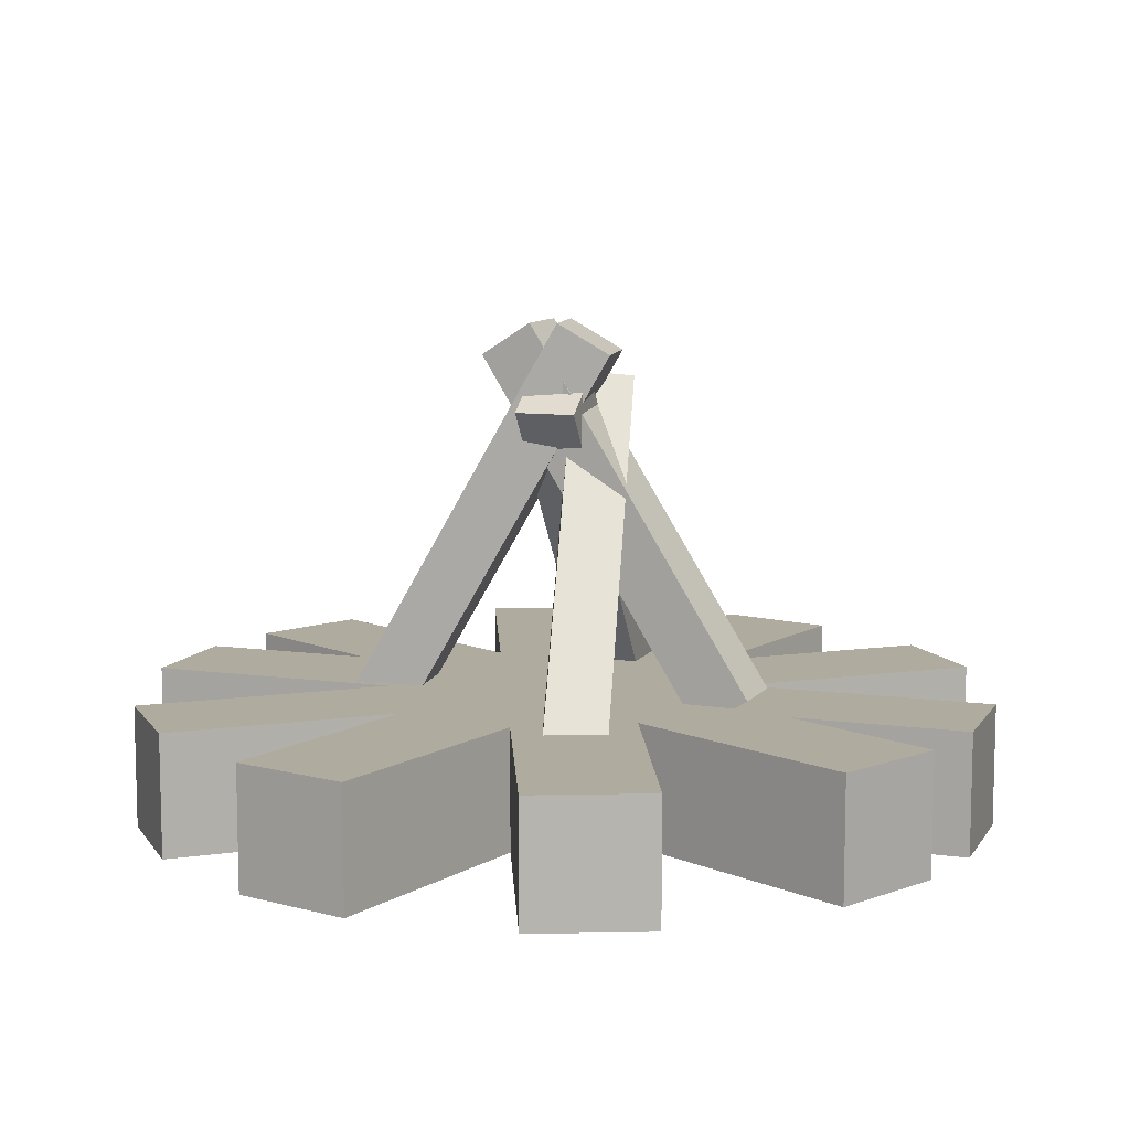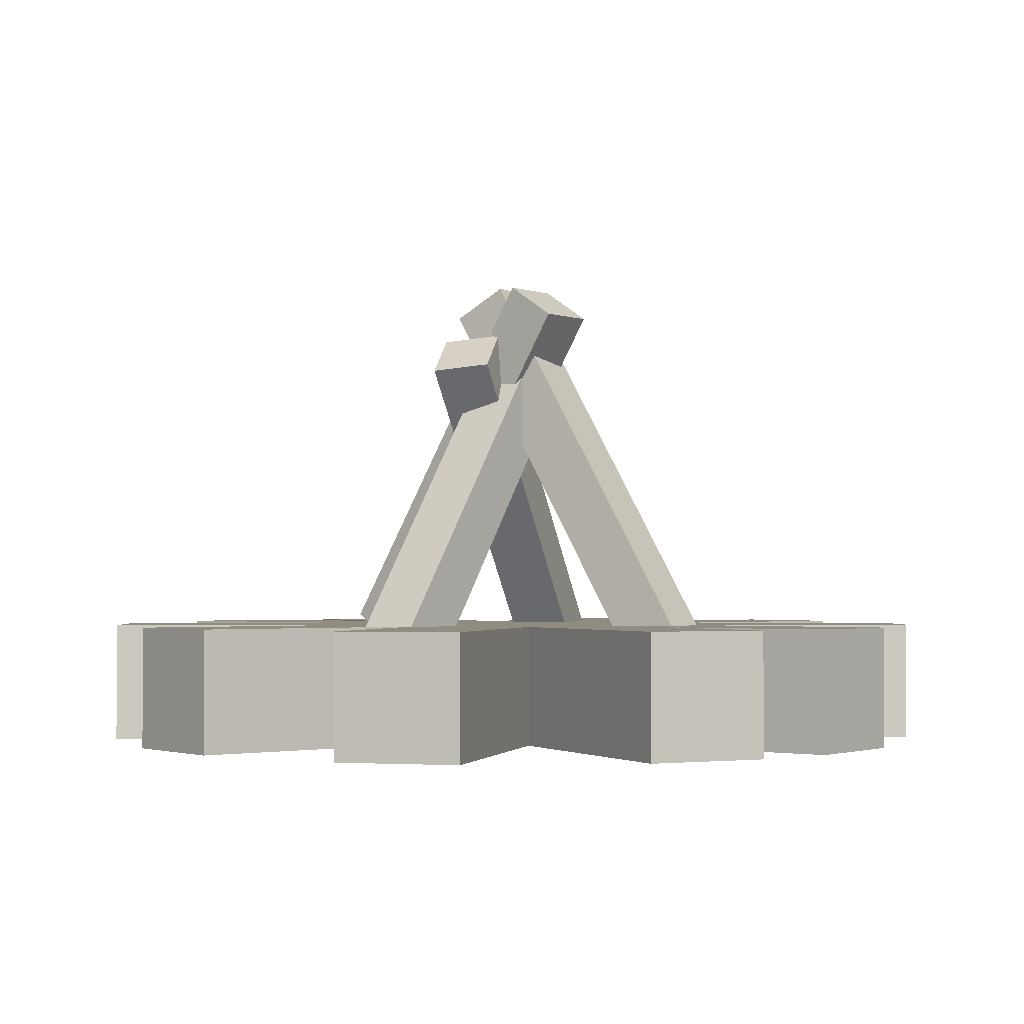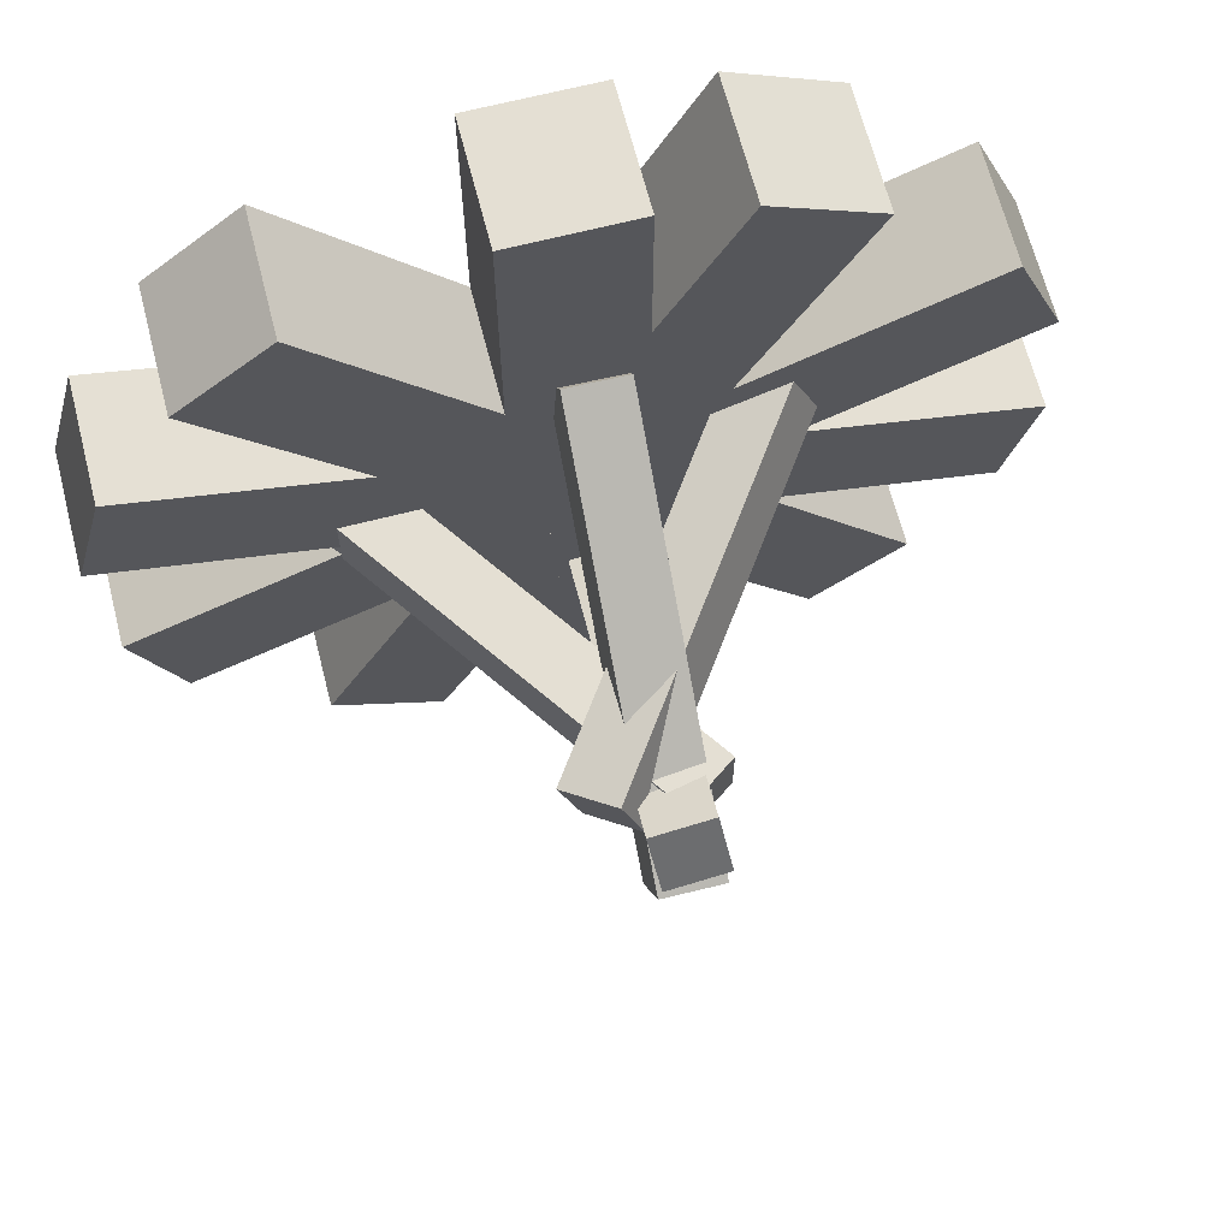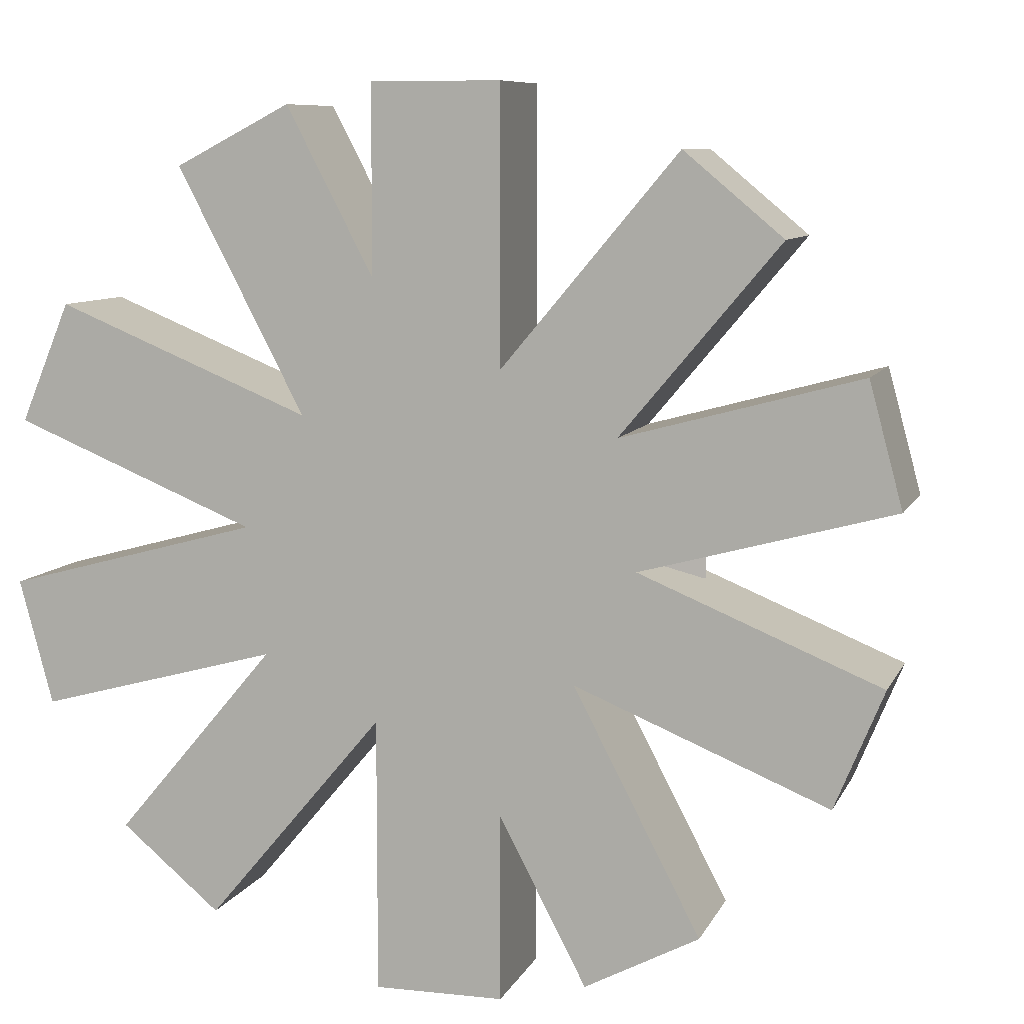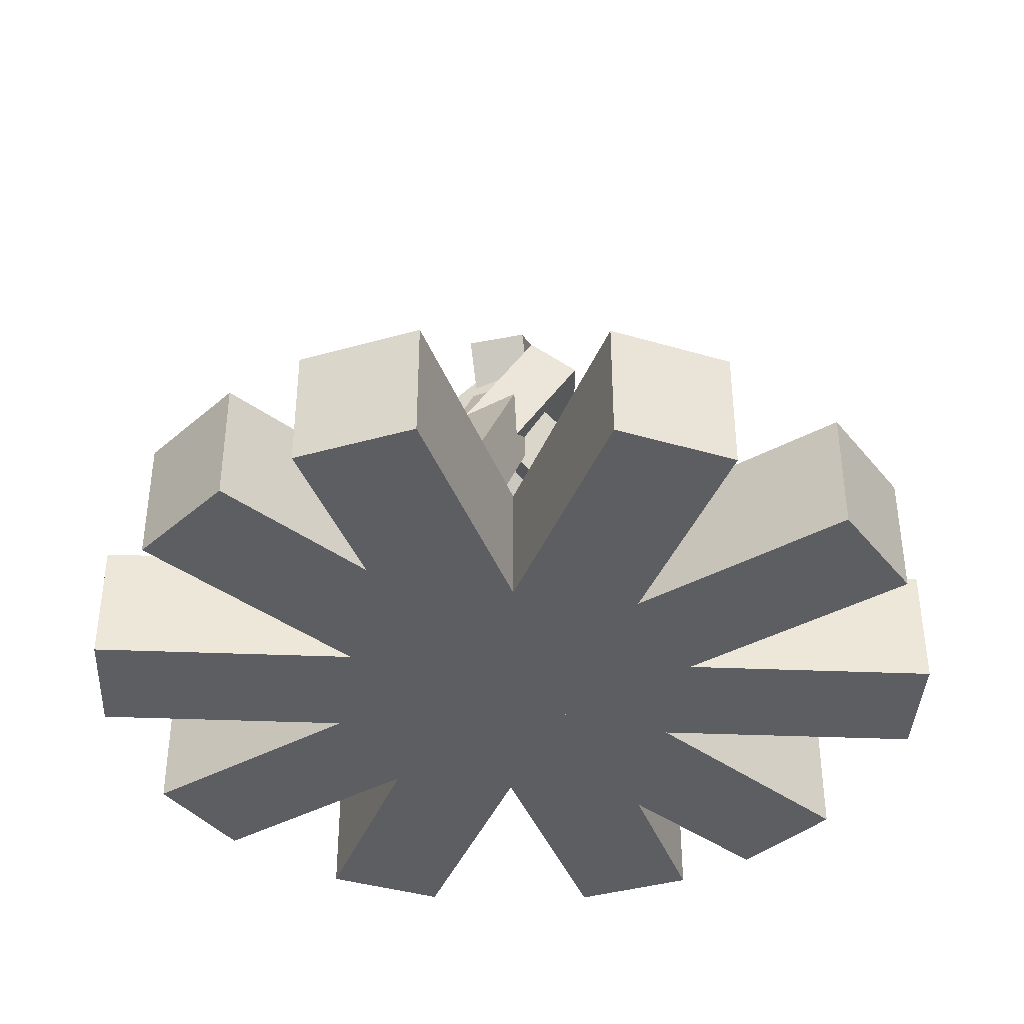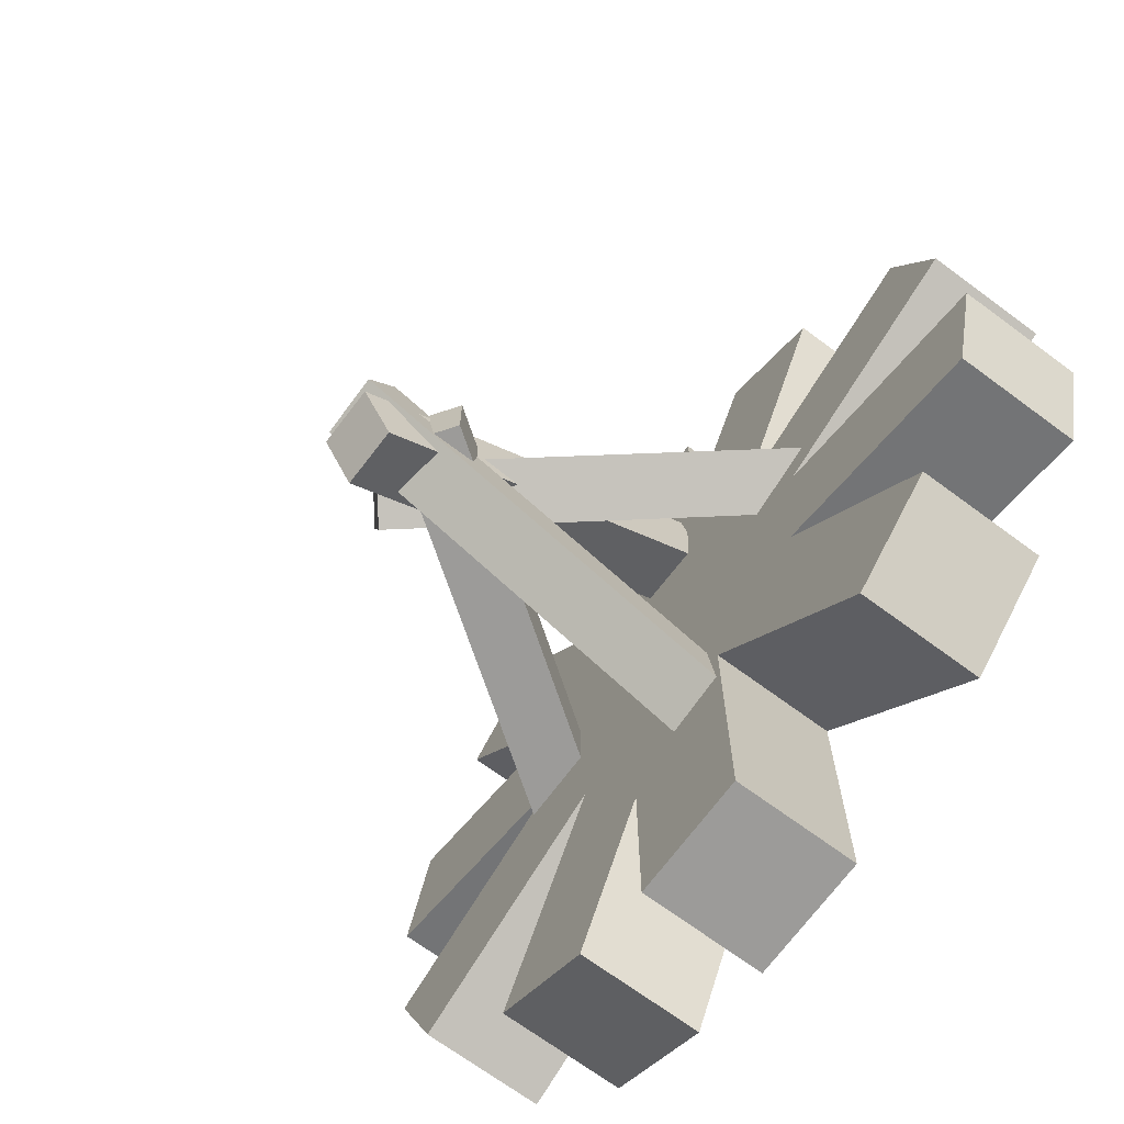
<metadata>
{"format":"obj","ext":"obj","renderer":"f3d","projection":"perspective","resolution":1024,"background":"white","views":[{"elev":9.7,"azim":-70.4,"up":"+Y"},{"elev":-1.8,"azim":127.0,"up":"+Y"},{"elev":66.6,"azim":165.6,"up":"+Z"},{"elev":8.4,"azim":16.4,"up":"+Z"},{"elev":-39.0,"azim":19.6,"up":"+Y"},{"elev":-69.7,"azim":-126.5,"up":"+Z"}]}
</metadata>
<code>
o cube
v 0.0625 0.125 0.4375
v 0.0625 0.125 -0.4375
v 0.0625 0 0.4375
v 0.0625 0 -0.4375
v -0.0625 0.125 -0.4375
v -0.0625 0.125 0.4375
v -0.0625 0 -0.4375
v -0.0625 0 0.4375
f 1 3 2
f 3 4 2
f 5 7 6
f 7 8 6
f 5 6 2
f 6 1 2
f 8 7 3
f 7 4 3
f 6 8 1
f 8 3 1
f 2 4 5
f 4 7 5
o cube
v -0.4388 0.125 -0.05286
v 0.4064 0.125 0.1736
v -0.4388 0 -0.05286
v 0.4064 0 0.1736
v 0.4388 0.125 0.05286
v -0.4064 0.125 -0.1736
v 0.4388 0 0.05286
v -0.4064 0 -0.1736
f 9 11 10
f 11 12 10
f 13 15 14
f 15 16 14
f 13 14 10
f 14 9 10
f 16 15 11
f 15 12 11
f 14 16 9
f 16 11 9
f 10 12 13
f 12 15 13
o cube
v -0.3803 0.125 0.2252
v 0.4281 0.125 -0.1097
v -0.3803 0 0.2252
v 0.4281 0 -0.1097
v 0.3803 0.125 -0.2252
v -0.4281 0.125 0.1097
v 0.3803 0 -0.2252
v -0.4281 0 0.1097
f 17 19 18
f 19 20 18
f 21 23 22
f 23 24 22
f 21 22 18
f 22 17 18
f 24 23 19
f 23 20 19
f 22 24 17
f 24 19 17
f 18 20 21
f 20 23 21
o cube
v -0.1466 0.125 0.4169
v 0.2575 0.125 -0.3592
v -0.1466 0 0.4169
v 0.2575 0 -0.3592
v 0.1466 0.125 -0.4169
v -0.2575 0.125 0.3592
v 0.1466 0 -0.4169
v -0.2575 0 0.3592
f 25 27 26
f 27 28 26
f 29 31 30
f 31 32 30
f 29 30 26
f 30 25 26
f 32 31 27
f 31 28 27
f 30 32 25
f 32 27 25
f 26 28 29
f 28 31 29
o cube
v 0.3291 0.125 0.295
v -0.2333 0.125 -0.3753
v 0.3291 0 0.295
v -0.2333 0 -0.3753
v -0.3291 0.125 -0.295
v 0.2333 0.125 0.3753
v -0.3291 0 -0.295
v 0.2333 0 0.3753
f 33 35 34
f 35 36 34
f 37 39 38
f 39 40 38
f 37 38 34
f 38 33 34
f 40 39 35
f 39 36 35
f 38 40 33
f 40 35 33
f 34 36 37
f 36 39 37
o cube
v 0.02467 0.5043 -0.002303
v -0.03742 0.5034 0.004771
v 0.004905 0.1246 -0.2189
v -0.05719 0.1238 -0.2118
v -0.03089 0.4724 0.05861
v 0.03121 0.4732 0.05154
v -0.05065 0.09278 -0.158
v 0.01144 0.09358 -0.1651
f 41 43 42
f 43 44 42
f 45 47 46
f 47 48 46
f 45 46 42
f 46 41 42
f 48 47 43
f 47 44 43
f 46 48 41
f 48 43 41
f 42 44 45
f 44 47 45
o cube
v -0.03433 0.503 -0.02576
v 0.02806 0.5036 -0.02194
v -0.04531 0.1338 0.2086
v 0.01707 0.1344 0.2124
v 0.03158 0.4701 -0.07458
v -0.0308 0.4695 -0.0784
v 0.0206 0.1008 0.1598
v -0.04178 0.1003 0.156
f 49 51 50
f 51 52 50
f 53 55 54
f 55 56 54
f 53 54 50
f 54 49 50
f 56 55 51
f 55 52 51
f 54 56 49
f 56 51 49
f 50 52 53
f 52 55 53
o cube
v 0.02472 0.4511 0.0005489
v 0.04537 0.4456 0.05928
v -0.2319 0.1014 0.05781
v -0.2112 0.09586 0.1165
v 0.09159 0.4084 0.03953
v 0.07094 0.414 -0.0192
v -0.165 0.05871 0.09679
v -0.1856 0.06425 0.03806
f 57 59 58
f 59 60 58
f 61 63 62
f 63 64 62
f 61 62 58
f 62 57 58
f 64 63 59
f 63 60 59
f 62 64 57
f 64 59 57
f 58 60 61
f 60 63 61
o cube
v -0.0103 0.4506 0.03125
v -0.0103 0.4506 -0.03125
v 0.2406 0.0922 0.03125
v 0.2406 0.0922 -0.03125
v -0.0615 0.4147 -0.03125
v -0.0615 0.4147 0.03125
v 0.1894 0.05635 -0.03125
v 0.1894 0.05635 0.03125
f 65 67 66
f 67 68 66
f 69 71 70
f 71 72 70
f 69 70 66
f 70 65 66
f 72 71 67
f 71 68 67
f 70 72 65
f 72 67 65
f 66 68 69
f 68 71 69

</code>
